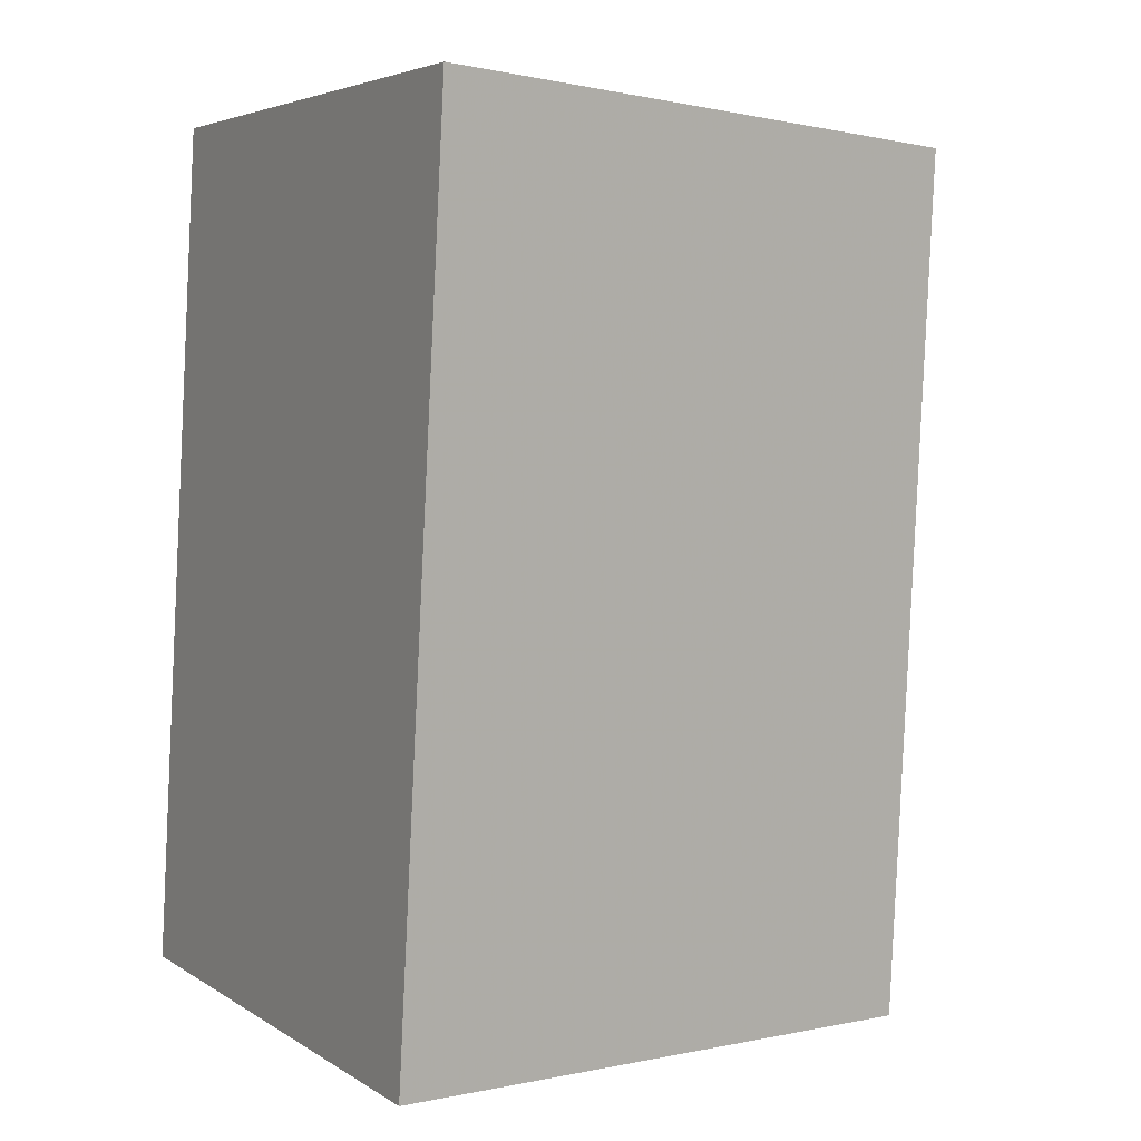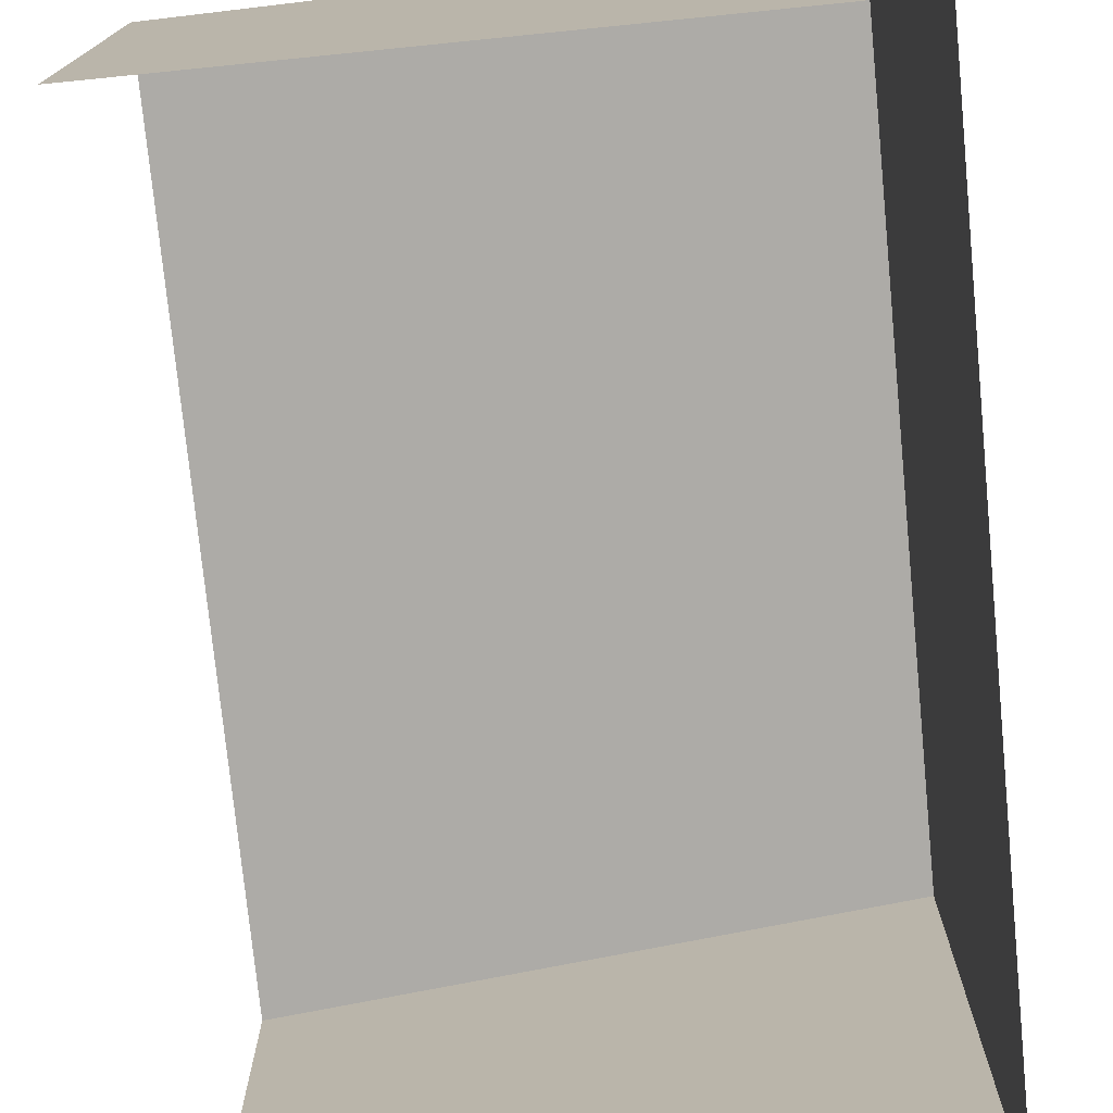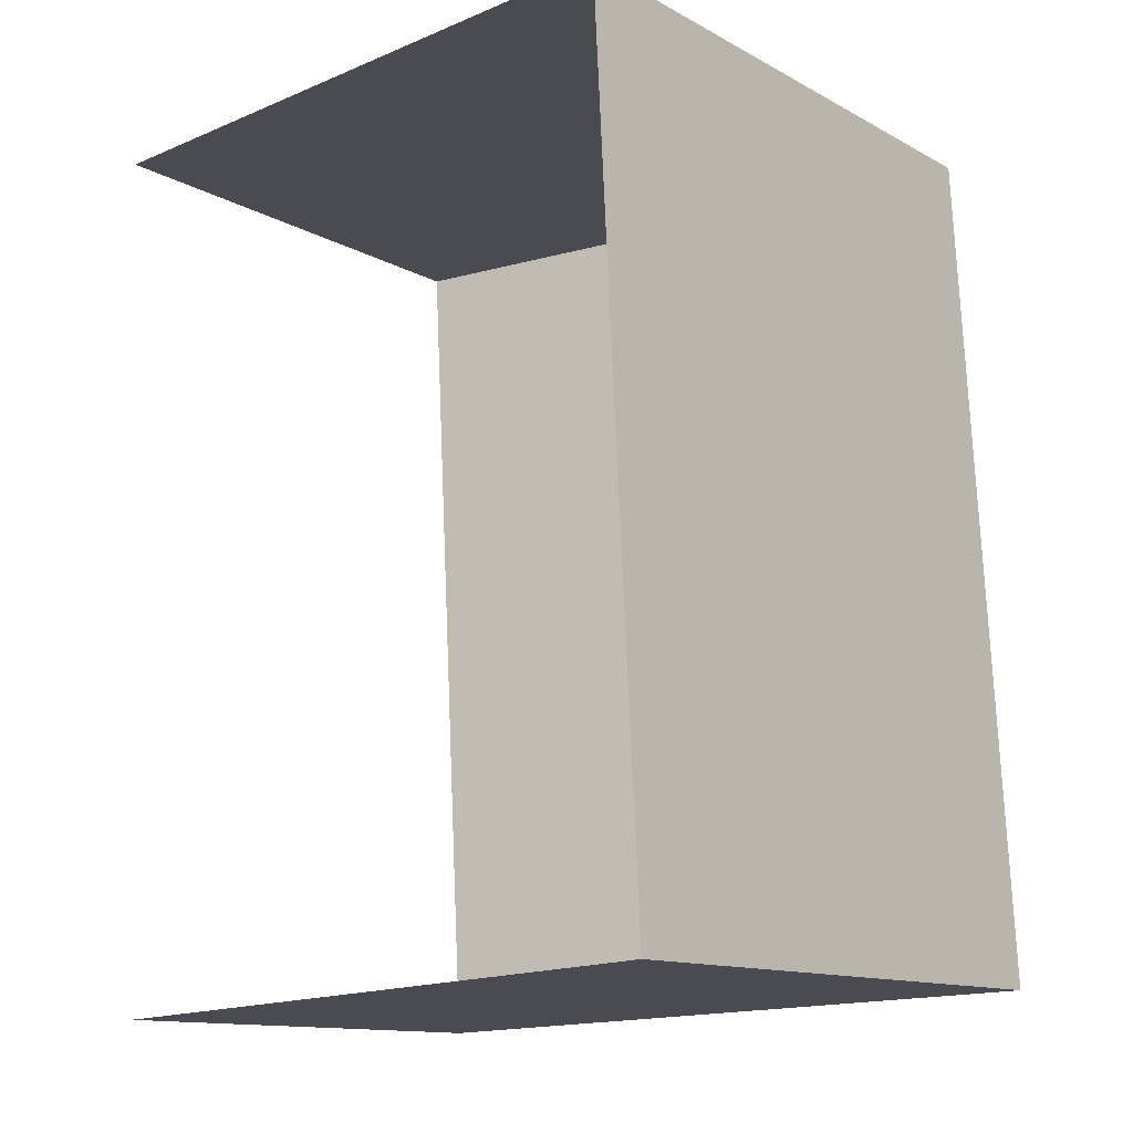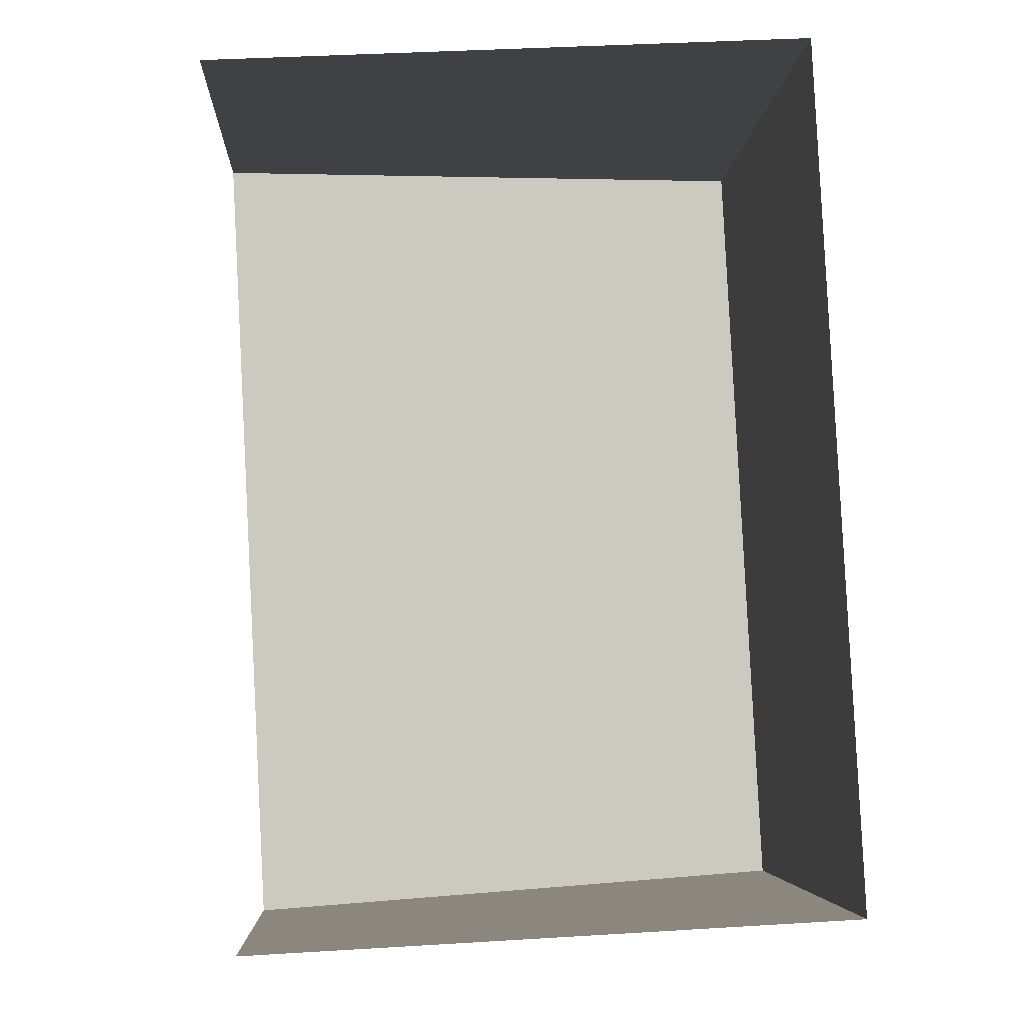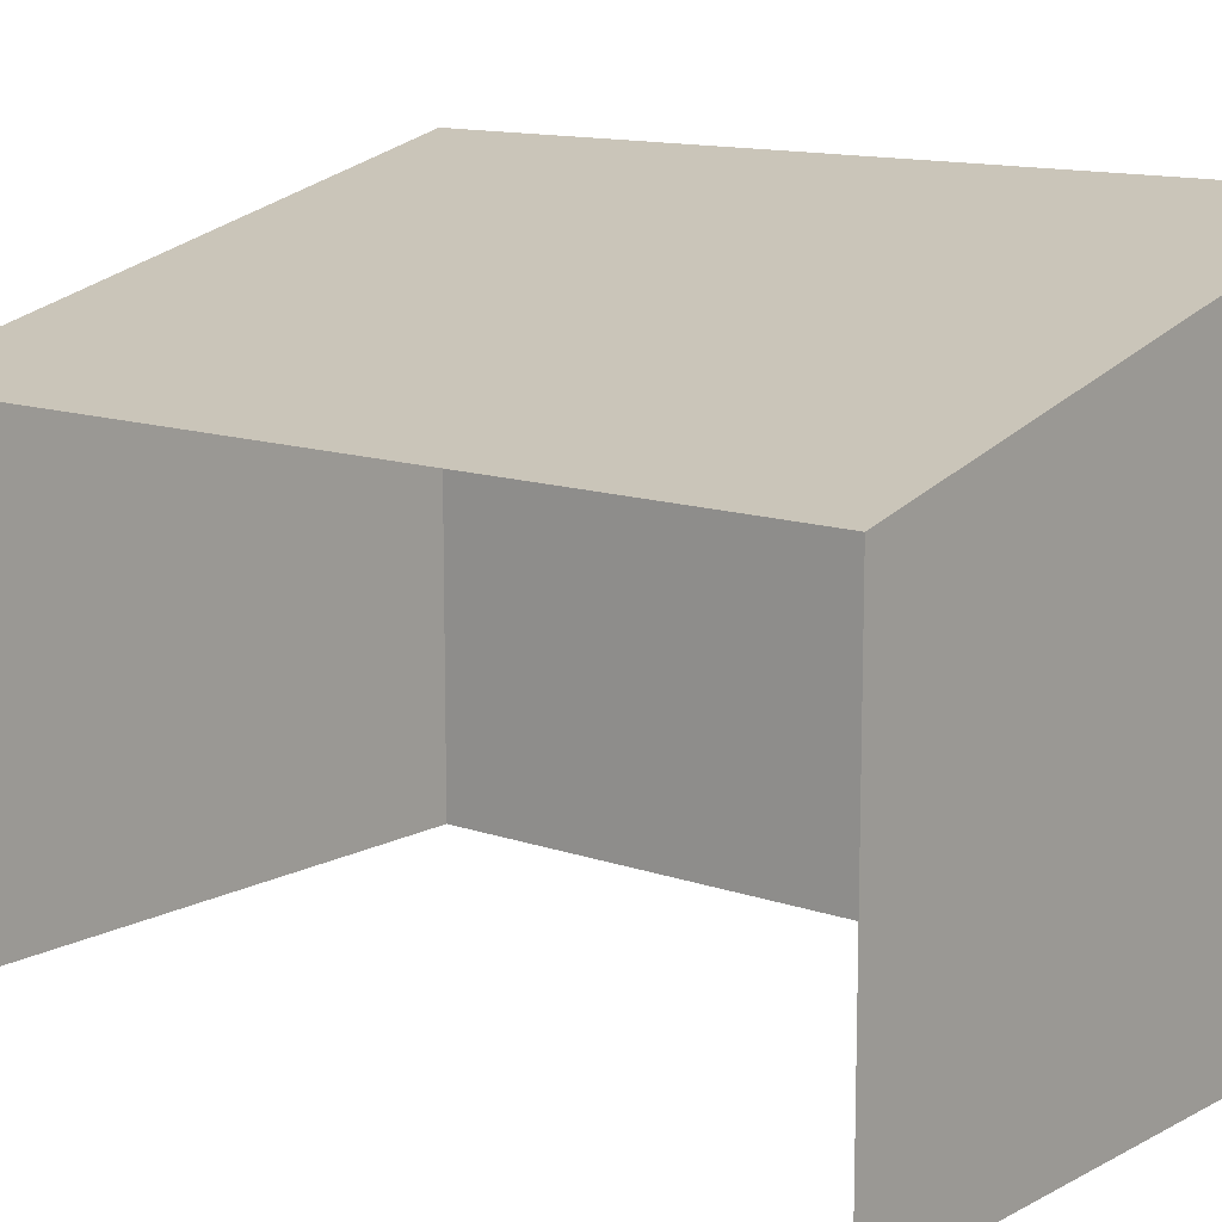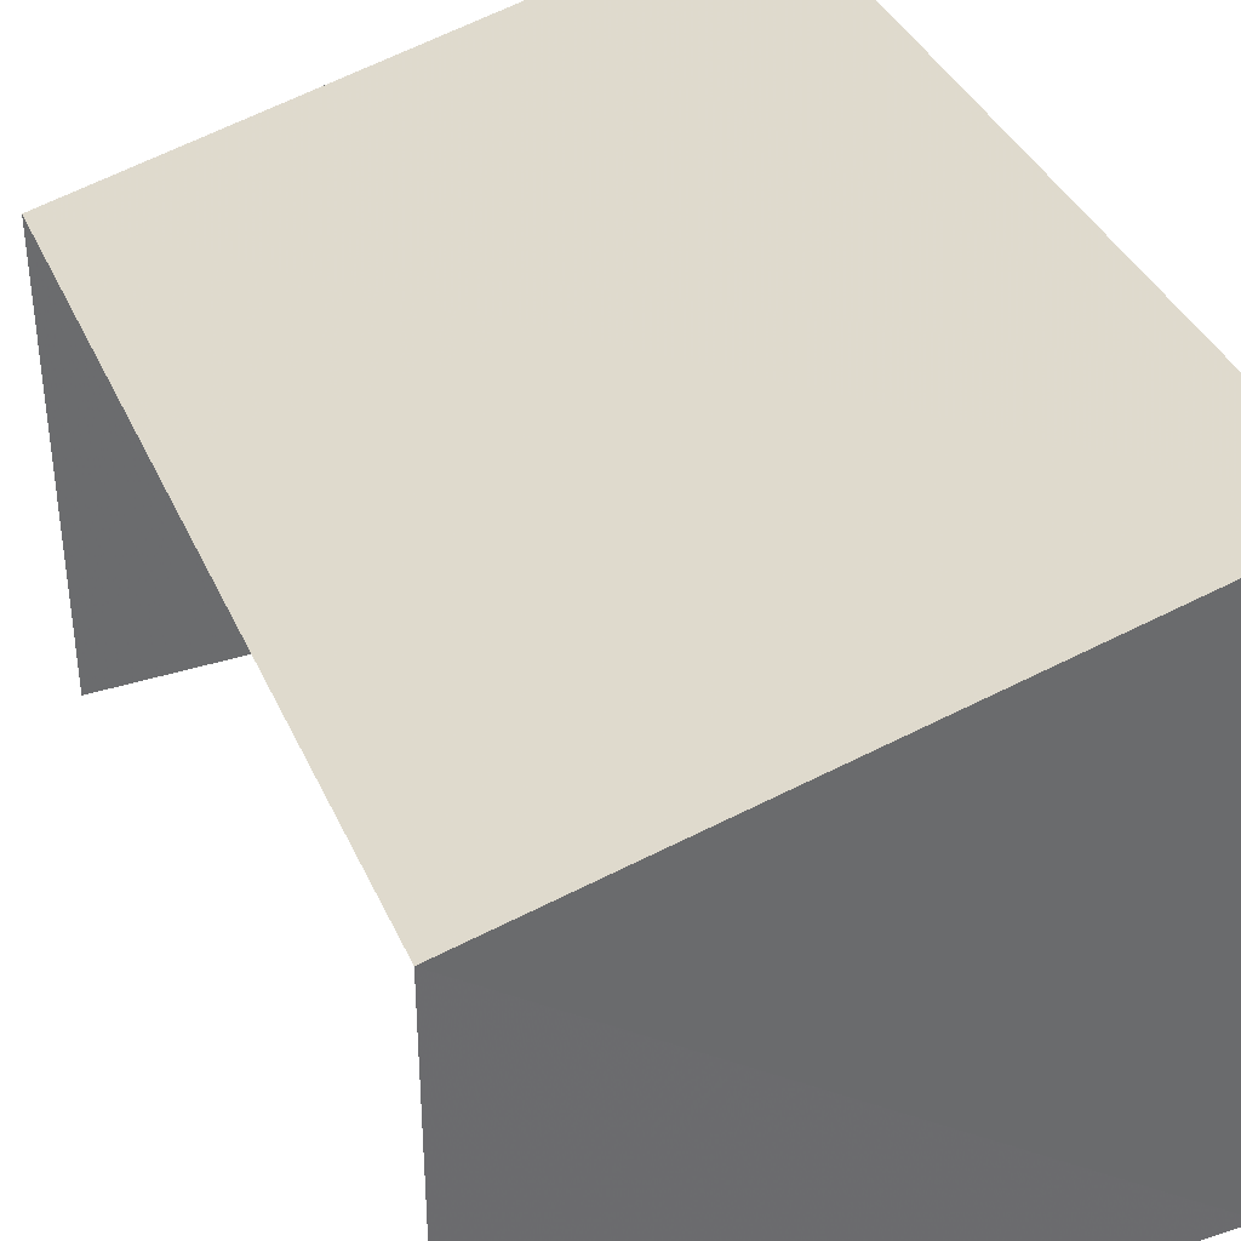
<metadata>
{"format":"obj","ext":"obj","renderer":"f3d","projection":"perspective","resolution":1024,"background":"white","views":[{"elev":4.5,"azim":-28.3,"up":"+Y"},{"elev":-75.2,"azim":-177.3,"up":"+Z"},{"elev":-12.8,"azim":-140.7,"up":"+Y"},{"elev":-4.9,"azim":177.0,"up":"+Y"},{"elev":12.5,"azim":126.4,"up":"+Z"},{"elev":38.1,"azim":154.8,"up":"+Z"}]}
</metadata>
<code>
v -3.737e+05 -1.042e+05 25.72
v -3.737e+05 -1.042e+05 25.72
v -3.737e+05 -1.042e+05 25.72
v -3.737e+05 -1.042e+05 25.72
v -3.737e+05 -1.042e+05 34.1
v -3.737e+05 -1.042e+05 34.1
v -3.737e+05 -1.042e+05 32.09
v -3.737e+05 -1.042e+05 32.09
f 1 2 3
f 4 1 3
f 8 3 2
f 8 7 3
f 5 6 7
f 8 5 7
f 8 2 1
f 5 8 1
f 5 1 4
f 6 5 4
f 7 4 3
f 7 6 4

</code>
